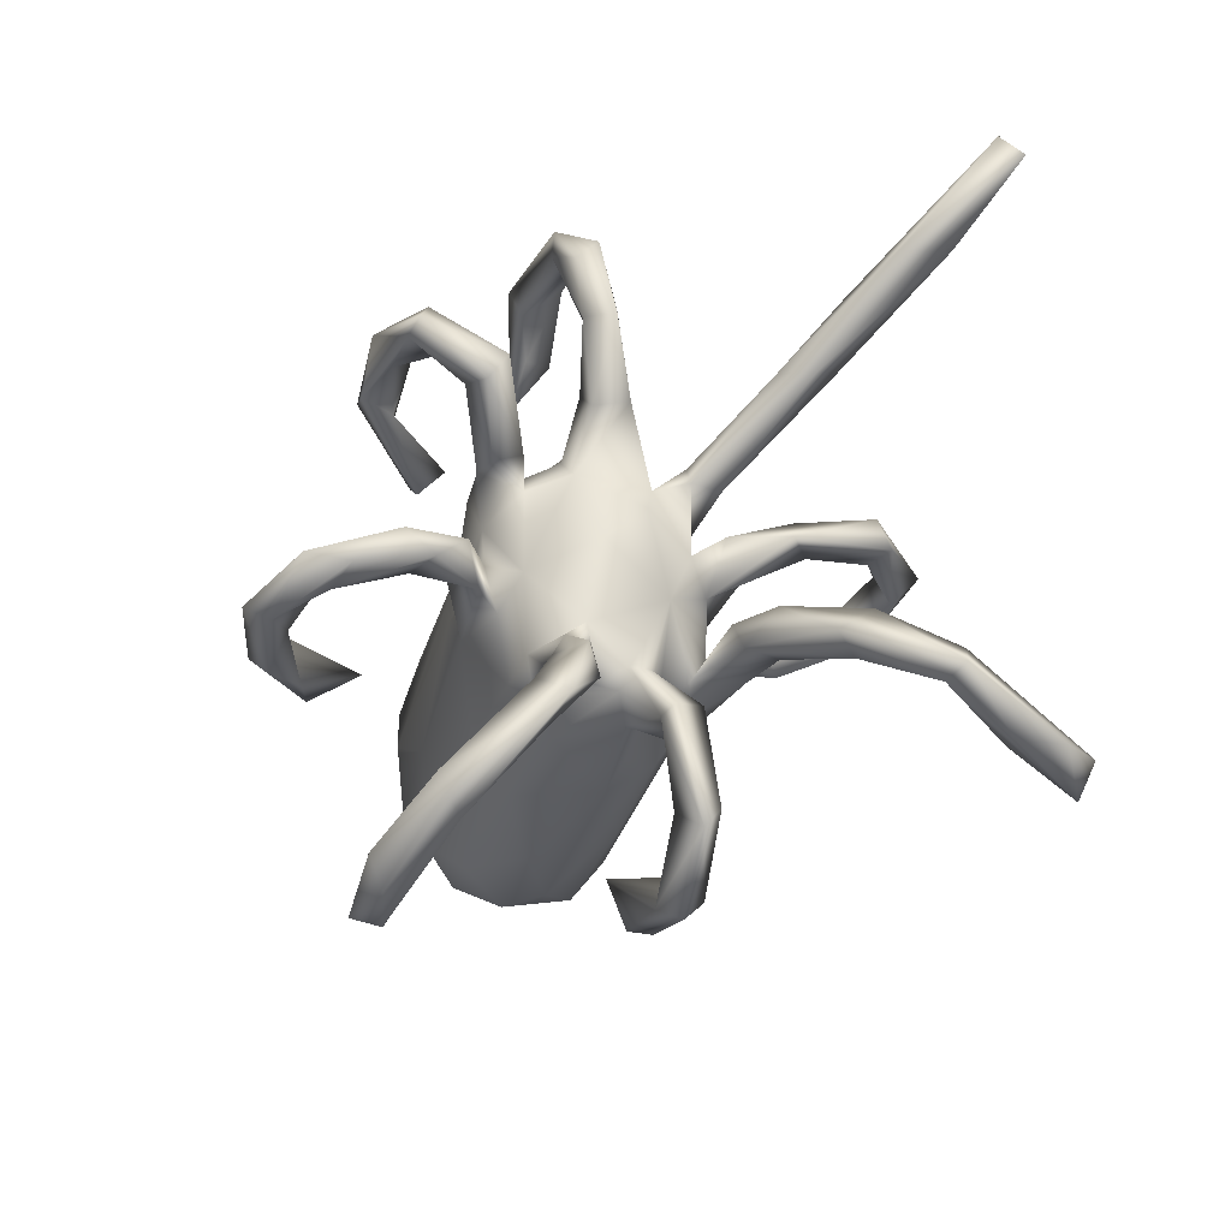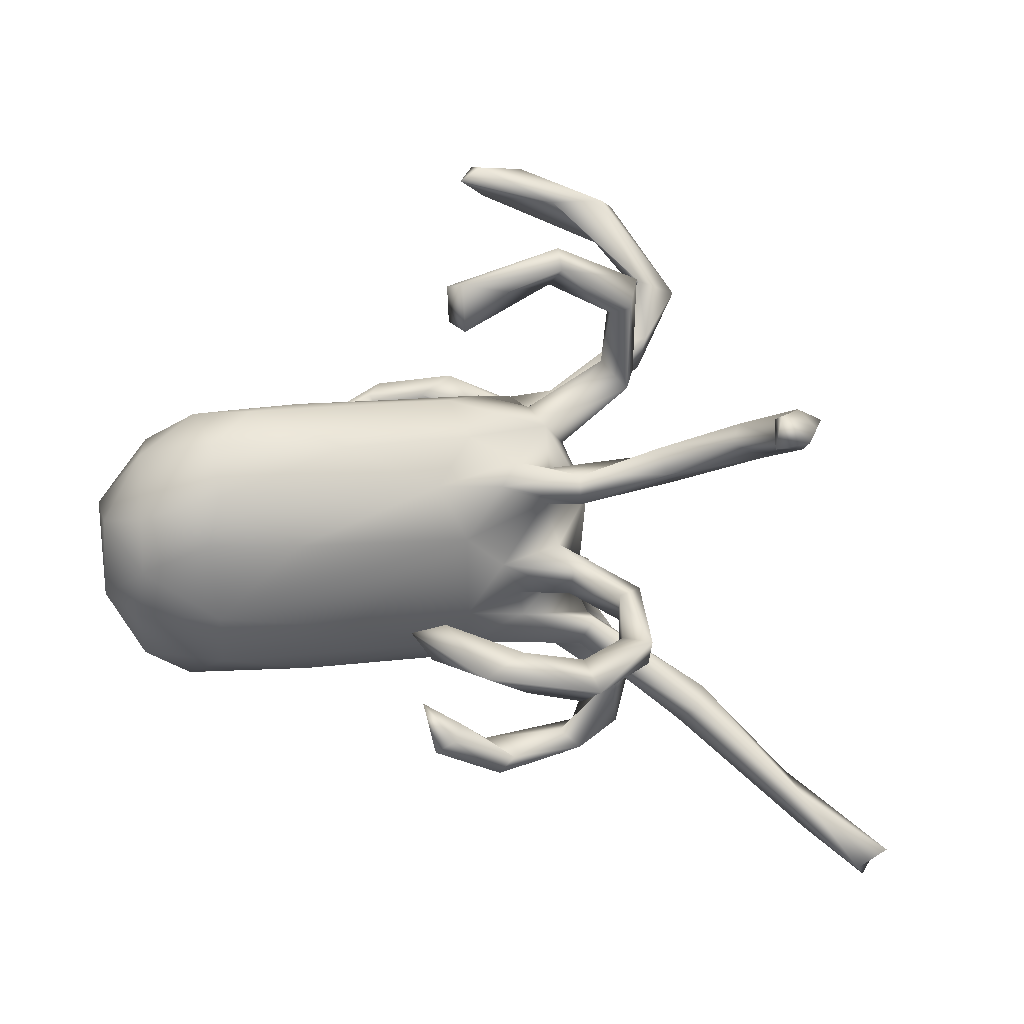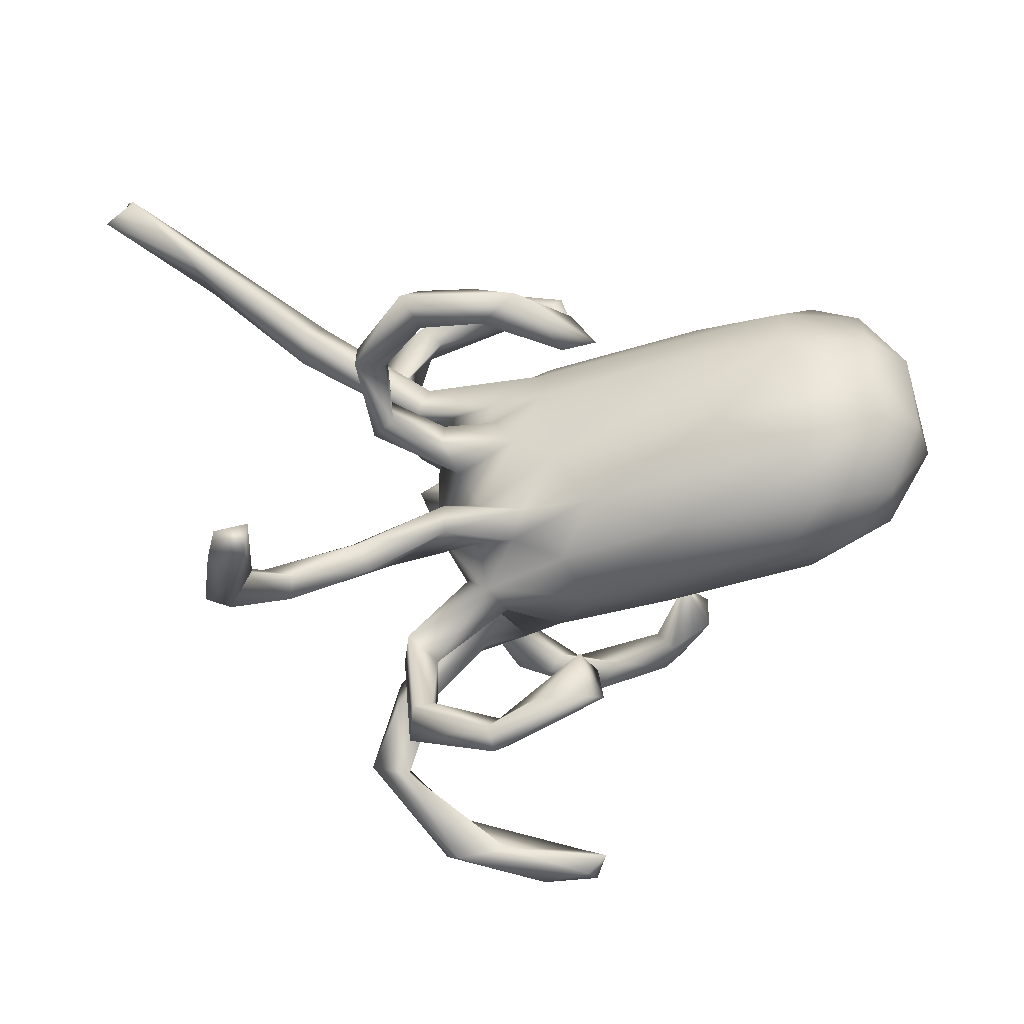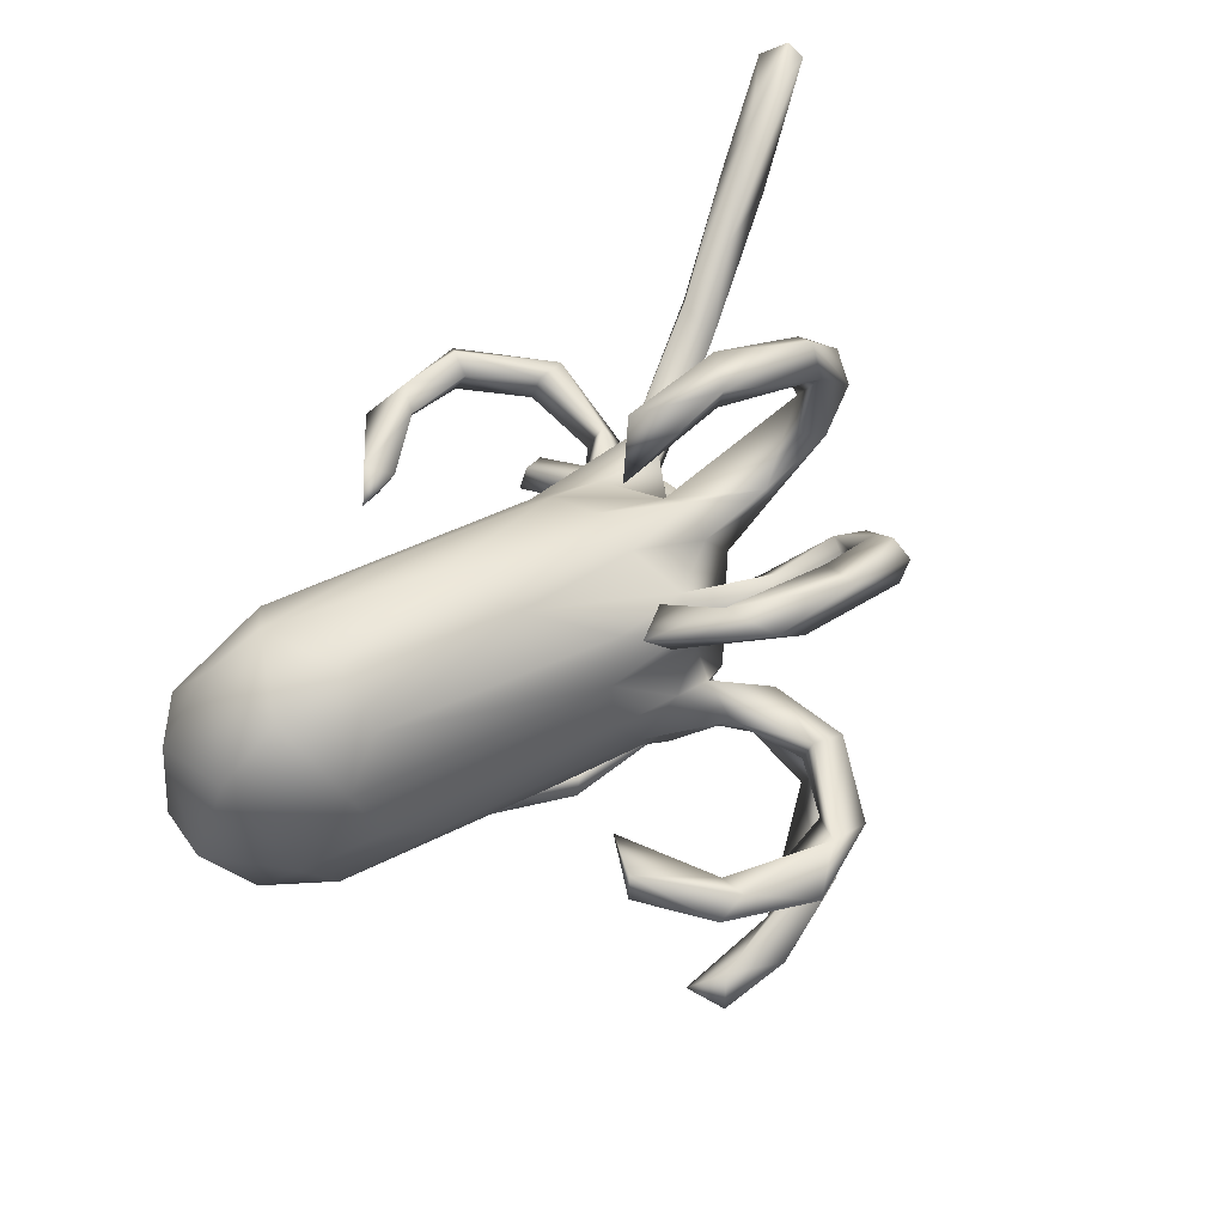
<metadata>
{"format":"obj","ext":"obj","renderer":"f3d","projection":"perspective","resolution":1024,"background":"white","views":[{"elev":-37.4,"azim":56.6,"up":"+Y"},{"elev":-73.3,"azim":-6.1,"up":"+Z"},{"elev":-29.5,"azim":-177.4,"up":"+Y"},{"elev":47.0,"azim":-50.8,"up":"+Y"}]}
</metadata>
<code>
v 0.6885 0.4558 -0.1927
v 0.7025 0.431 -0.1765
v 0.7168 0.4027 -0.2087
v 0.6719 0.4304 -0.2282
v 0.5778 0.3359 -0.193
v 0.5504 0.3196 -0.1234
v 0.5334 0.3347 -0.1827
v 0.5096 -0.2877 -0.212
v 0.4721 -0.299 -0.2059
v 0.4403 -0.1984 -0.1315
v 0.4847 -0.2446 -0.2336
v 0.5843 0.3924 -0.173
v 0.4478 0.3 -0.1052
v 0.4102 -0.2266 -0.09507
v 0.4543 -0.2546 -0.2317
v 0.3022 -0.3751 0.2167
v 0.3899 -0.2224 -0.1552
v 0.402 0.2002 -0.09105
v 0.2619 -0.3083 0.1533
v 0.2556 -0.2542 0.1667
v 0.4546 -0.3269 -0.3272
v 0.4742 -0.3191 -0.3976
v 0.1802 -0.4598 0.3241
v 0.4207 -0.3121 -0.3432
v 0.3973 -0.2482 -0.1305
v 0.4125 -0.347 -0.4619
v 0.4572 -0.3108 -0.4569
v 0.264 -0.3479 0.2475
v 0.2239 -0.2696 0.1989
v 0.2711 0.258 0.1899
v 0.3071 0.2526 0.159
v 0.3119 -0.1319 -0.08359
v 0.2837 0.3465 0.2095
v 0.2427 -0.3901 0.2125
v 0.2955 0.3817 0.1807
v 0.4126 -0.2948 -0.4473
v 0.1869 -0.4946 0.3097
v 0.2983 -0.1557 -0.1289
v 0.2224 0.1304 0.3024
v 0.2409 0.1683 0.2816
v 0.1682 -0.5067 0.2843
v 0.2 0.1765 0.2598
v 0.2276 0.1563 0.1459
v 0.1697 0.2645 0.3656
v 0.2757 0.2936 0.1387
v 0.244 0.2669 0.1645
v 0.3572 0.2152 -0.05973
v 0.2801 -0.1888 -0.1042
v 0.2112 0.461 0.199
v 0.1815 0.2387 0.3306
v 0.2148 -0.3954 -0.05468
v 0.2212 -0.4365 -0.02339
v 0.2271 -0.2608 -0.0233
v 0.2216 0.3994 0.209
v 0.1579 0.209 0.3876
v 0.0452 -0.5057 0.3371
v 0.1566 0.2141 0.3244
v 0.1986 -0.2827 0.1544
v 0.08832 -0.4962 0.2742
v 0.172 0.1554 0.3063
v 0.2073 0.1165 -0.02458
v 0.1757 -0.1952 0.1096
v 0.1677 -0.4324 0.297
v 0.3668 0.2512 -0.1129
v 0.3936 0.2278 -0.1346
v 0.1995 0.1448 -0.02237
v 0.1842 0.2279 0.3842
v 0.2367 -0.2808 0.02674
v 0.137 0.113 0.1945
v 0.1323 0.08464 0.2391
v 0.2768 0.02956 -0.1409
v 0.07274 0.2329 0.3628
v 0.2931 0.1063 -0.2699
v 0.2503 0.1693 0.1001
v 0.1825 -0.2964 -0.003331
v 0.2381 0.4298 0.1603
v 0.182 -0.3996 -0.006651
v 0.1166 -0.06607 0.3526
v 0.2492 -0.1629 -0.07216
v 0.1266 -0.2057 0.1489
v 0.1162 -0.09091 0.3051
v 0.2024 0.1882 0.1496
v 0.1363 -0.1565 -0.00453
v 0.1555 0.09773 0.1274
v 0.1844 -0.01312 0.09771
v 0.07421 -0.1132 0.3999
v 0.1371 -0.1207 0.09432
v 0.07449 -0.09911 0.3205
v 0.08439 -0.4218 -0.06556
v 0.2187 0.1132 -0.06711
v 0.1894 0.06023 0.03337
v 0.1707 0.1108 0.01392
v 0.2079 -0.2855 0.02924
v 0.1991 0.405 0.1667
v 0.2927 0.06332 -0.2929
v 0.1056 -0.1893 -0.03662
v 0.02922 -0.5415 0.3065
v 0.2207 -0.1072 -0.07527
v 0.2497 0.07918 -0.16
v 0.169 -0.09368 -0.1305
v 0.244 0.03213 -0.1826
v 0.06901 -0.05039 0.3393
v 0.00387 -0.09187 0.4001
v 0.2122 0.04478 -0.07791
v 0.05826 0.2891 0.3883
v -0.02798 -0.07318 0.443
v 0.1023 0.4833 0.1334
v 0.1058 -0.1835 0.02326
v 0.03404 -0.09315 0.4506
v 0.1525 -0.168 0.1362
v 0.1316 -0.1606 0.024
v 0.1017 -0.03078 0.252
v 0.1717 0.01965 -0.1304
v 0.09985 -0.04657 0.1674
v 0.185 -0.07409 -0.004302
v 0.2479 0.0639 -0.2854
v 0.1463 -0.01221 -0.08876
v 0.08816 0.09884 0.1622
v 0.1243 0.4505 0.1323
v 0.1004 -0.4535 -0.1069
v 0.07619 -0.2099 -0.00559
v 0.1135 0.1488 0.1221
v 0.0334 -0.07148 0.166
v 0.01936 -0.1237 0.4016
v 0.2484 0.107 -0.2708
v 0.1629 0.03508 -0.05385
v 0.1861 -0.3824 -0.04038
v 0.08853 -0.1749 0.07133
v 0.1168 -0.1331 -0.08102
v -0.08815 -0.1123 0.4718
v 0.09148 -0.482 -0.08155
v 0.1643 -0.1416 -0.1367
v 0.113 -0.212 0.1123
v 0.07235 0.2742 0.3323
v 0.1225 0.1497 0.2287
v 0.1828 0.1137 -0.3485
v 0.2163 0.1112 -0.4018
v -0.05425 -0.5353 0.3078
v 0.05086 -0.1336 0.1294
v -0.008285 0.2387 0.3645
v 0.08364 0.1016 0.2338
v 0.1236 0.1901 0.09119
v 0.1013 0.1106 -0.08828
v -0.01645 0.003719 0.1813
v 0.03781 -0.006241 0.1907
v 0.04971 -0.1935 0.1184
v 0.07376 -0.0807 0.2184
v -0.05626 -0.141 0.4434
v -0.03997 -0.5423 0.2688
v 0.1696 0.05758 -0.1179
v 0.1869 0.07309 -0.3725
v 0.06334 -0.4592 -0.05801
v 0.1159 0.1768 0.05143
v 0.01277 0.1687 -0.08622
v 0.1984 0.1565 -0.06866
v 0.1906 0.1383 -0.3744
v 0.06324 -0.1466 -0.114
v -0.1689 -0.07028 0.4083
v -0.06943 -0.5189 0.2507
v -0.008709 0.2115 0.09925
v 0.01635 0.1554 0.1599
v -0.01222 0.2359 0.3133
v -0.02974 -0.4928 0.2909
v -0.1012 -0.1115 0.3989
v 0.09895 0.1638 -0.04232
v 0.01642 0.07351 0.1843
v 0.1142 -0.0831 -0.1092
v 0.09621 0.06422 -0.3929
v 0.02196 -0.4148 -0.1255
v 0.001798 0.2282 0.03381
v -0.008496 -0.1443 0.1214
v 0.05974 0.01281 -0.1458
v 0.02464 -0.04026 0.2391
v 0.0714 0.433 0.1637
v -0.007246 0.1316 0.1953
v 0.0915 0.06535 -0.1143
v -0.0644 0.2786 0.2849
v 0.08049 0.1134 -0.3552
v -0.04266 0.3605 0.1123
v -0.07336 0.2321 0.1949
v 0.02673 0.3976 0.1291
v -0.04714 0.2613 0.3513
v -0.01257 0.4415 0.09558
v 0.06069 0.4763 0.1803
v -0.06765 -0.0513 0.1614
v -0.000744 -0.02954 -0.1678
v 0.04465 -0.1171 -0.1579
v -0.179 -0.127 0.3856
v 0.003747 0.2082 -0.04196
v 0.01345 0.1046 -0.1277
v 0.04581 0.1053 -0.4089
v 0.01822 0.4138 0.08478
v -0.1127 0.01113 0.1564
v -0.01308 -0.1796 -0.1128
v -0.08275 0.1476 0.1425
v -0.06351 -0.3471 -0.06784
v -0.1604 -0.1188 0.08674
v -0.09053 0.1881 0.2277
v -0.04713 -0.4187 -0.1304
v -0.004695 -0.2048 0.05587
v -0.05373 -0.1094 -0.1671
v -0.1329 0.2322 0.217
v -0.037 -0.3459 -0.1242
v 0.1076 0.1269 -0.392
v -0.2076 -0.09291 0.4025
v -0.2504 -0.04604 0.2922
v -0.07146 -0.4095 -0.105
v -0.1902 -0.1174 0.3307
v -0.1658 -0.0696 0.3715
v -0.02106 0.05624 -0.3288
v -0.209 -0.0496 0.2329
v -0.03602 0.1105 -0.3368
v -0.1119 0.08483 0.1504
v -0.2517 -0.09273 0.2923
v -0.01117 0.09732 -0.3049
v -0.07091 0.08183 -0.3088
v -0.1749 -0.1867 0.01931
v -0.3593 0.1958 -0.2037
v -0.05234 -0.2198 -0.05796
v -0.2006 -0.1598 -0.1771
v -0.1798 0.2177 0.06315
v -0.2841 -0.1943 -0.07816
v -0.3311 -0.04453 0.06937
v -0.1675 0.1278 -0.1816
v -0.3958 -0.1633 -0.04466
v -0.2086 0.2485 -0.03654
v -0.3517 -0.194 -0.154
v -0.2331 0.2276 -0.1181
v -0.429 0.02467 0.05578
v -0.4137 0.1825 0.0353
v -0.3766 -0.08702 -0.2673
v -0.2523 -0.01728 -0.247
v -0.3992 -0.154 -0.2251
v -0.4002 0.2445 -0.02646
v -0.4508 -0.1073 -0.01448
v -0.4158 0.2448 -0.1429
v -0.4401 -0.1755 -0.1338
v -0.3645 0.1097 -0.2557
v -0.4659 0.1116 0.03695
v -0.3863 -0.01324 -0.2799
v -0.5161 -0.1168 -0.09531
v -0.4935 0.2096 -0.04803
v -0.4854 0.2091 -0.1675
v -0.492 -0.03735 -0.2584
v -0.5205 -0.01068 -0.007461
v -0.5106 -0.1168 -0.1936
v -0.5609 0.1336 -0.07858
v -0.579 -0.01571 -0.1247
v -0.485 0.0469 -0.2615
v -0.5581 -0.007997 -0.1953
v -0.4864 0.1238 -0.239
v -0.5491 0.109 -0.1942
f 183 192 179
f 242 236 243
f 35 49 33
f 54 33 49
f 45 54 94
f 174 184 179
f 181 174 179
f 179 184 183
f 31 35 33
f 30 33 54
f 30 54 46
f 46 54 45
f 192 181 179
f 30 31 33
f 43 31 30
f 43 30 82
f 30 46 82
f 74 31 43
f 43 82 122
f 122 82 142
f 160 122 142
f 122 160 161
f 160 142 170
f 160 170 226
f 160 226 221
f 221 226 234
f 242 234 236
f 74 84 92
f 74 43 84
f 43 122 84
f 243 247 242
f 85 91 84
f 247 252 248
f 100 38 132
f 98 100 167
f 98 32 100
f 238 232 240
f 172 167 186
f 113 117 172
f 101 71 117
f 186 232 238
f 224 190 186
f 190 172 186
f 190 176 172
f 176 150 172
f 150 113 172
f 101 117 113
f 101 113 150
f 104 99 150
f 71 104 117
f 104 71 99
f 224 186 238
f 90 143 155
f 155 143 154
f 65 90 155
f 18 61 90
f 10 17 38
f 200 171 197
f 110 87 139
f 87 62 128
f 110 62 87
f 80 110 139
f 241 245 248
f 139 123 171
f 139 114 123
f 87 114 139
f 114 87 85
f 245 247 248
f 239 247 245
f 114 118 166
f 145 114 166
f 84 118 114
f 114 85 84
f 239 242 247
f 239 230 242
f 213 195 230
f 175 161 195
f 118 161 135
f 118 122 161
f 69 118 135
f 84 122 118
f 230 234 242
f 221 234 230
f 195 221 230
f 161 160 221
f 195 161 221
f 42 40 69
f 131 152 207
f 111 87 128
f 199 131 207
f 54 184 174
f 94 54 174
f 54 49 184
f 169 199 203
f 177 162 180
f 171 185 197
f 217 197 225
f 225 197 235
f 29 20 110
f 58 29 80
f 110 80 29
f 133 58 80
f 133 80 146
f 16 19 20
f 16 20 28
f 28 20 29
f 58 28 29
f 34 28 58
f 19 34 58
f 67 105 55
f 50 57 134
f 67 44 105
f 50 134 44
f 55 140 72
f 44 134 105
f 134 72 162
f 177 134 162
f 105 134 177
f 105 177 182
f 57 60 55
f 57 55 72
f 57 72 134
f 72 140 162
f 99 101 150
f 180 162 198
f 198 162 140
f 140 182 198
f 182 177 202
f 198 182 202
f 55 39 67
f 169 120 199
f 120 131 199
f 89 120 169
f 127 120 89
f 51 120 127
f 51 52 120
f 75 53 127
f 53 51 127
f 75 96 53
f 244 233 246
f 227 237 233
f 220 227 233
f 220 219 227
f 194 219 220
f 96 219 194
f 157 96 194
f 96 121 219
f 129 96 157
f 83 53 96
f 93 108 121
f 115 96 129
f 115 83 96
f 167 115 129
f 246 250 244
f 119 174 181
f 184 49 107
f 115 111 83
f 249 244 250
f 91 115 126
f 91 85 115
f 252 243 251
f 243 252 247
f 74 92 153
f 84 91 92
f 226 236 234
f 226 228 236
f 226 189 228
f 170 189 226
f 153 189 170
f 142 153 170
f 82 153 142
f 82 45 153
f 45 74 153
f 46 45 82
f 45 31 74
f 35 31 45
f 45 94 76
f 35 45 76
f 107 192 183
f 183 184 107
f 119 181 192
f 94 174 119
f 249 250 252
f 12 7 64
f 13 12 64
f 7 5 65
f 5 6 18
f 3 6 5
f 6 2 13
f 2 12 13
f 61 143 90
f 154 143 190
f 190 143 176
f 154 190 224
f 218 224 238
f 32 38 100
f 14 10 32
f 10 38 32
f 17 48 38
f 38 48 132
f 25 48 17
f 153 165 189
f 228 218 236
f 92 61 66
f 66 155 165
f 66 165 92
f 153 92 165
f 165 155 154
f 189 165 154
f 189 154 228
f 228 154 218
f 154 224 218
f 236 218 243
f 243 218 251
f 92 91 126
f 92 126 61
f 61 126 143
f 126 176 143
f 218 238 251
f 22 21 26
f 26 24 36
f 11 27 36
f 151 168 137
f 191 137 168
f 204 137 191
f 204 156 137
f 137 95 151
f 73 137 156
f 3 2 6
f 4 5 7
f 12 4 7
f 1 4 12
f 1 12 2
f 27 22 26
f 36 27 26
f 3 5 4
f 2 4 1
f 4 2 3
f 215 212 216
f 191 210 216
f 215 178 212
f 210 168 215
f 101 125 116
f 95 101 116
f 64 7 65
f 5 18 65
f 18 6 47
f 47 6 13
f 24 11 36
f 22 27 11
f 178 204 212
f 204 191 212
f 191 168 210
f 215 168 178
f 136 204 178
f 151 178 168
f 151 136 178
f 116 136 151
f 136 125 156
f 125 73 156
f 125 136 116
f 151 95 116
f 73 95 137
f 21 24 26
f 136 156 204
f 18 47 61
f 47 66 61
f 64 155 66
f 15 25 17
f 15 9 25
f 9 14 25
f 8 14 9
f 10 15 17
f 10 11 15
f 246 248 250
f 68 53 83
f 68 52 51
f 89 169 203
f 52 131 120
f 250 248 252
f 115 85 87
f 115 87 111
f 246 241 248
f 68 83 111
f 93 68 111
f 93 111 108
f 75 93 121
f 111 128 108
f 121 200 219
f 222 237 227
f 233 237 246
f 246 237 241
f 75 121 96
f 227 219 222
f 68 93 52
f 77 52 93
f 77 93 75
f 127 77 75
f 203 199 207
f 196 203 207
f 89 77 127
f 152 89 196
f 89 203 196
f 152 196 207
f 52 77 152
f 77 89 152
f 52 152 131
f 14 8 10
f 210 215 216
f 53 68 51
f 99 73 125
f 95 71 101
f 71 73 99
f 73 71 95
f 64 65 155
f 65 18 90
f 66 47 64
f 47 13 64
f 9 24 21
f 21 8 9
f 22 8 21
f 9 15 24
f 11 8 22
f 8 11 10
f 191 216 212
f 101 99 125
f 15 11 24
f 141 135 175
f 70 60 141
f 60 135 141
f 60 42 135
f 57 42 60
f 70 39 60
f 40 39 69
f 60 39 55
f 50 42 57
f 44 40 50
f 40 42 50
f 67 40 44
f 39 40 67
f 180 202 177
f 62 19 58
f 225 241 237
f 225 235 241
f 222 225 237
f 225 222 217
f 219 217 222
f 200 217 219
f 217 200 197
f 121 108 200
f 108 146 200
f 128 146 108
f 128 133 146
f 128 58 133
f 62 58 128
f 20 62 110
f 20 19 62
f 241 235 245
f 118 69 70
f 69 39 70
f 180 198 202
f 42 69 135
f 106 102 103
f 109 78 106
f 63 59 163
f 164 208 209
f 158 209 206
f 214 205 206
f 208 188 214
f 37 23 56
f 23 63 163
f 23 163 56
f 138 56 163
f 41 37 97
f 97 37 56
f 59 41 149
f 41 97 149
f 97 56 138
f 163 59 159
f 59 149 159
f 97 138 149
f 149 138 159
f 159 138 163
f 86 109 148
f 148 109 130
f 109 106 130
f 103 124 148
f 103 148 164
f 106 103 164
f 130 106 158
f 158 106 209
f 209 106 164
f 188 130 205
f 205 130 158
f 205 214 188
f 205 158 206
f 86 148 124
f 148 130 188
f 164 148 188
f 164 188 208
f 63 34 59
f 34 41 59
f 16 37 41
f 37 16 23
f 211 208 214
f 88 124 103
f 88 81 124
f 81 86 124
f 209 211 206
f 209 208 211
f 102 88 103
f 78 112 102
f 78 102 106
f 86 78 109
f 78 81 112
f 81 78 86
f 140 105 182
f 55 105 140
f 16 41 34
f 28 34 63
f 19 16 34
f 23 28 63
f 16 28 23
f 147 81 88
f 206 211 214
f 147 88 173
f 88 102 173
f 173 102 145
f 102 112 145
f 147 173 185
f 146 139 171
f 146 80 139
f 223 245 235
f 223 229 245
f 197 223 235
f 185 223 197
f 171 123 185
f 185 123 147
f 223 193 229
f 223 185 193
f 185 144 193
f 173 144 185
f 145 144 173
f 123 145 147
f 114 145 123
f 145 112 147
f 81 147 112
f 245 229 239
f 229 213 239
f 193 213 229
f 193 144 213
f 144 166 213
f 145 166 144
f 213 230 239
f 175 195 213
f 166 175 213
f 166 141 175
f 175 135 161
f 146 171 200
f 118 141 166
f 70 141 118
f 107 119 192
f 107 76 119
f 49 76 107
f 76 94 119
f 126 104 150
f 238 249 251
f 167 100 187
f 100 132 187
f 186 201 232
f 104 126 117
f 126 150 176
f 251 249 252
f 117 126 115
f 115 167 117
f 172 117 167
f 238 240 249
f 240 231 244
f 249 240 244
f 32 98 79
f 79 98 129
f 98 167 129
f 167 187 186
f 186 187 201
f 232 201 231
f 201 220 231
f 232 231 240
f 231 233 244
f 25 14 79
f 14 32 79
f 25 79 48
f 48 79 132
f 132 79 129
f 132 129 157
f 132 157 187
f 187 157 201
f 157 194 201
f 201 194 220
f 231 220 233
f 49 35 76

</code>
